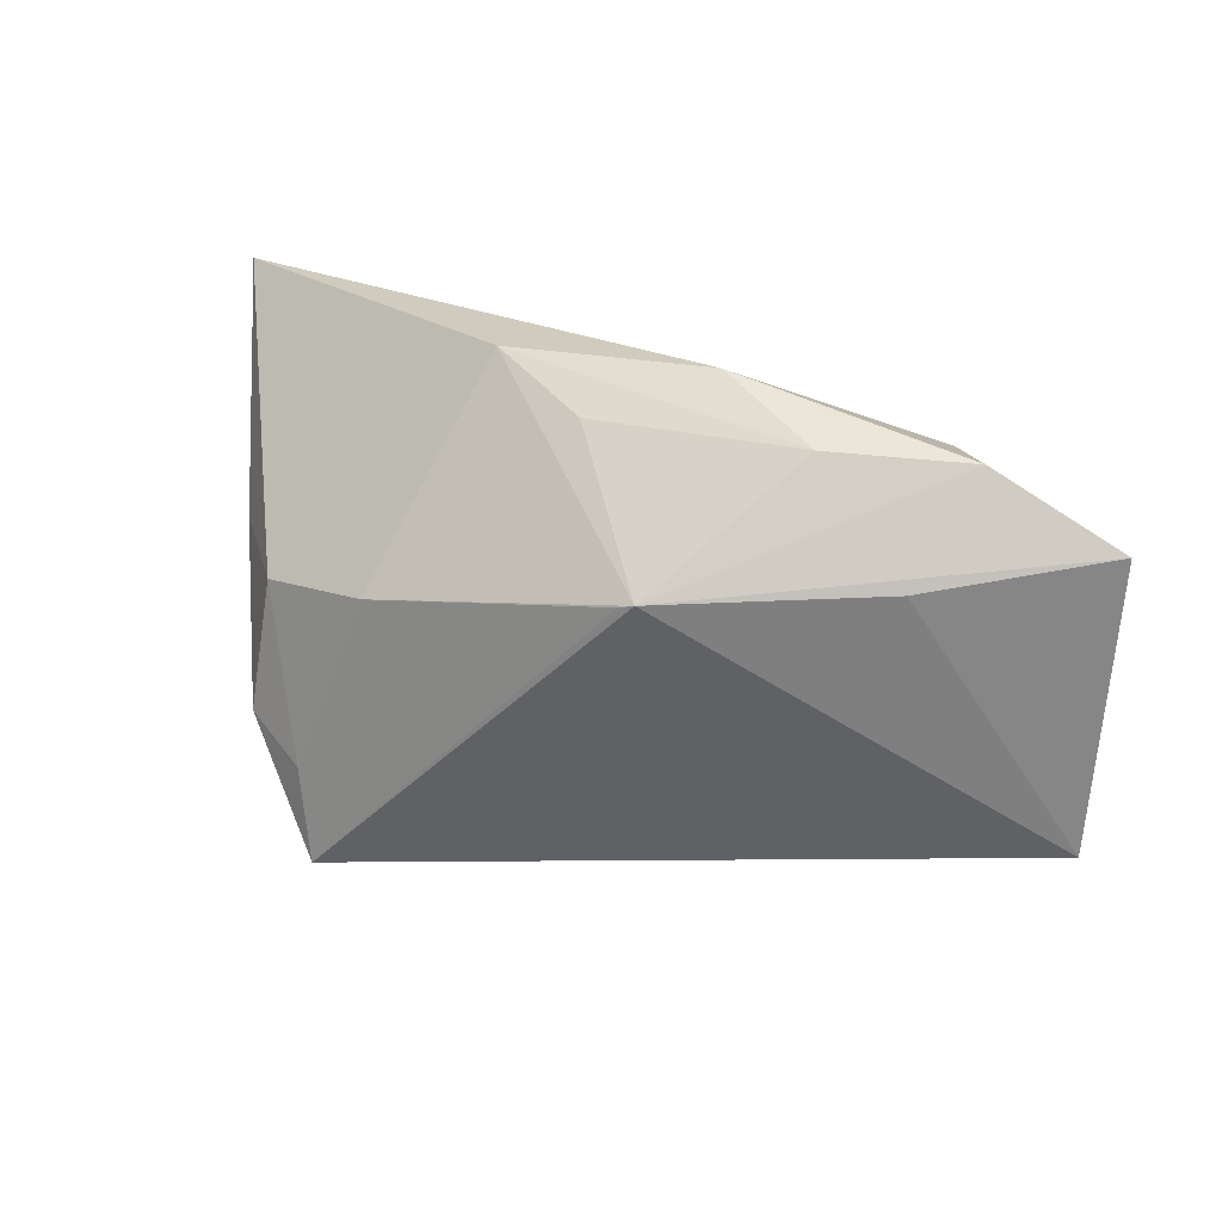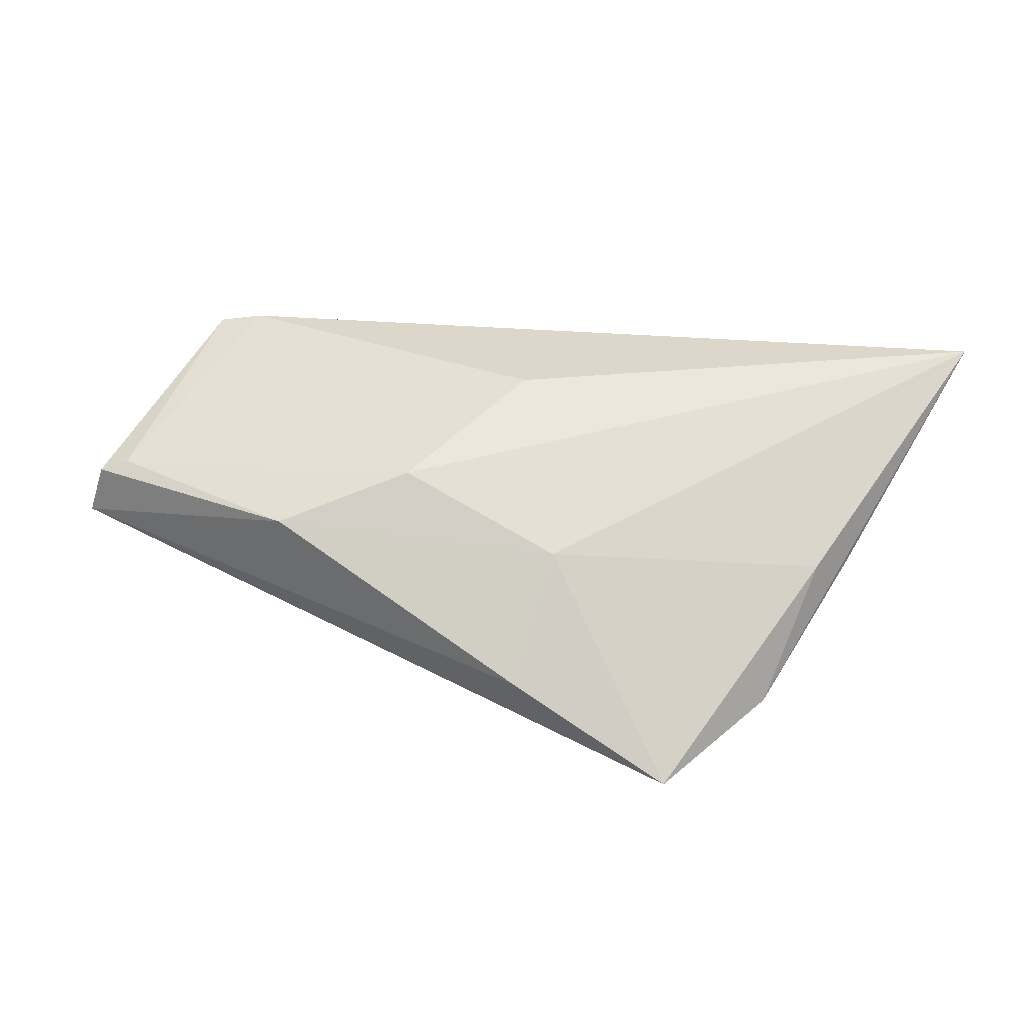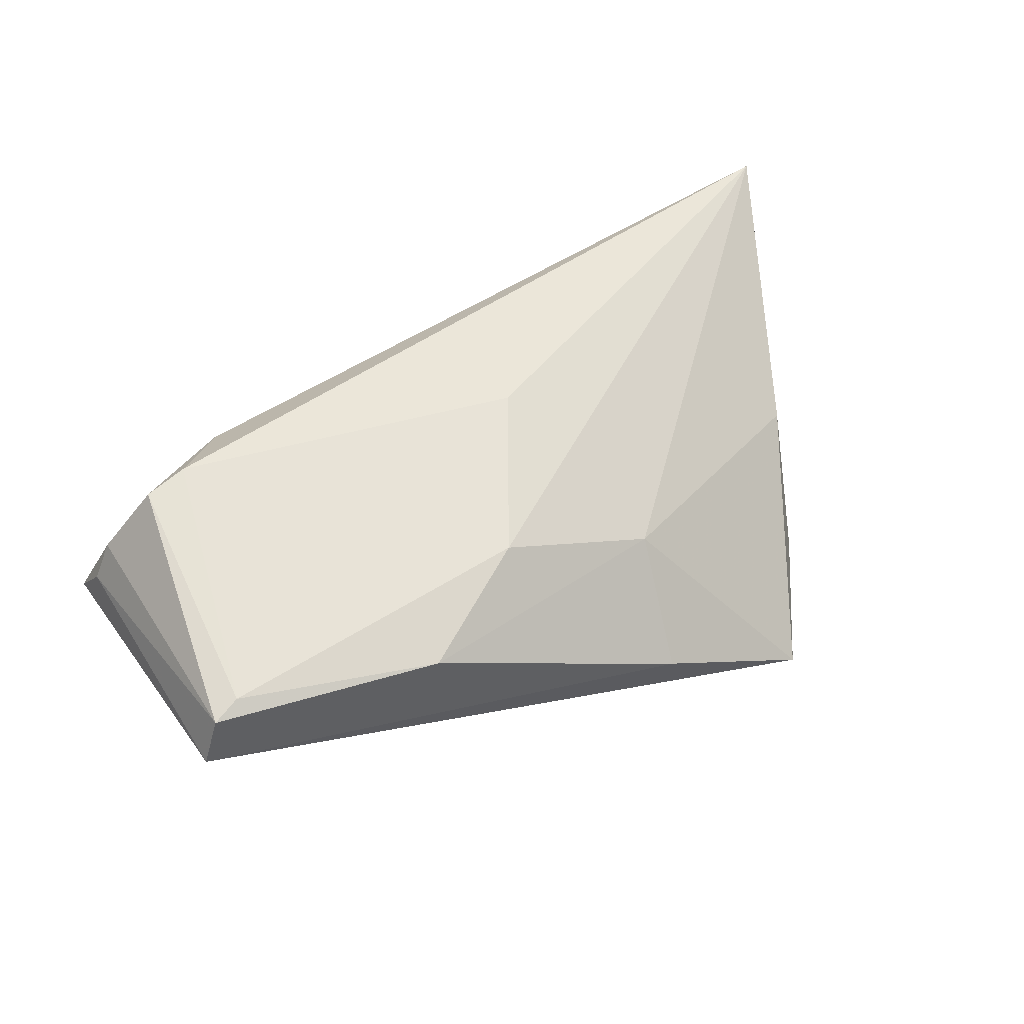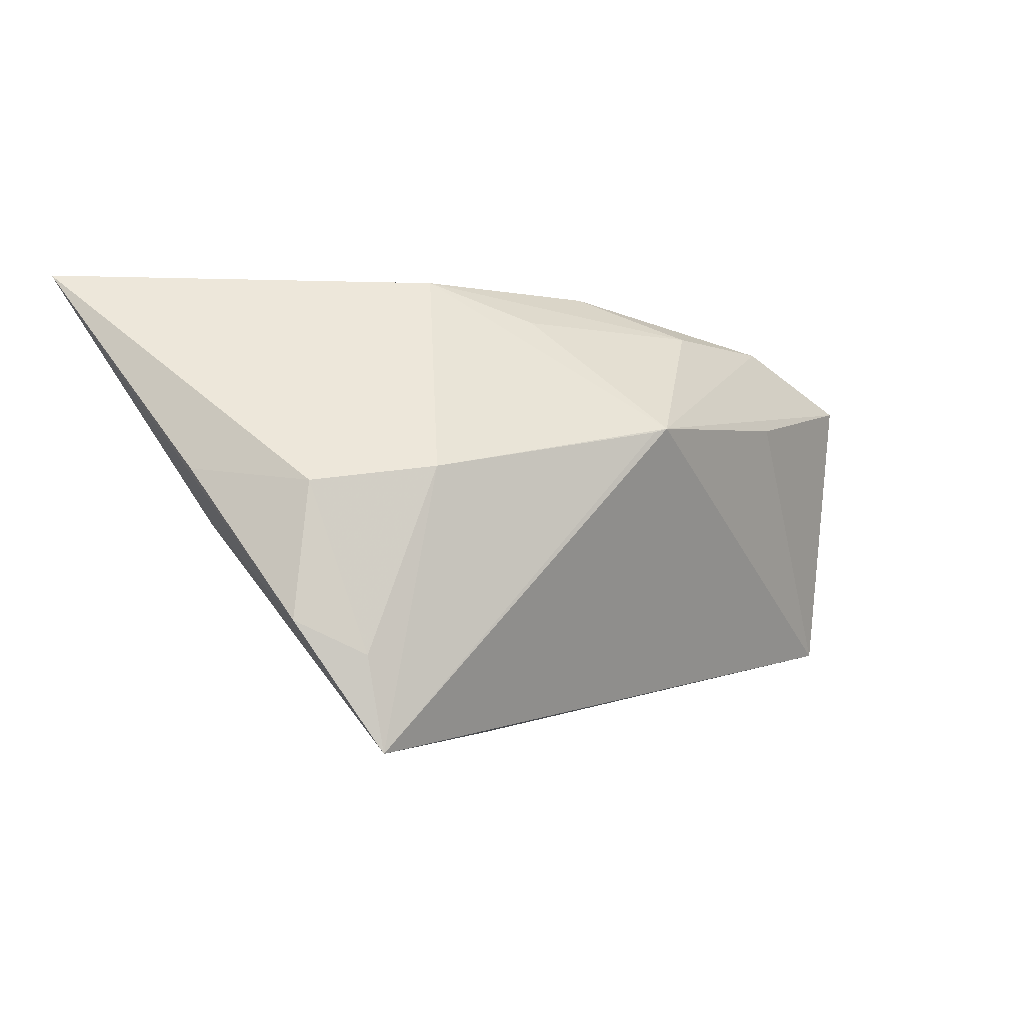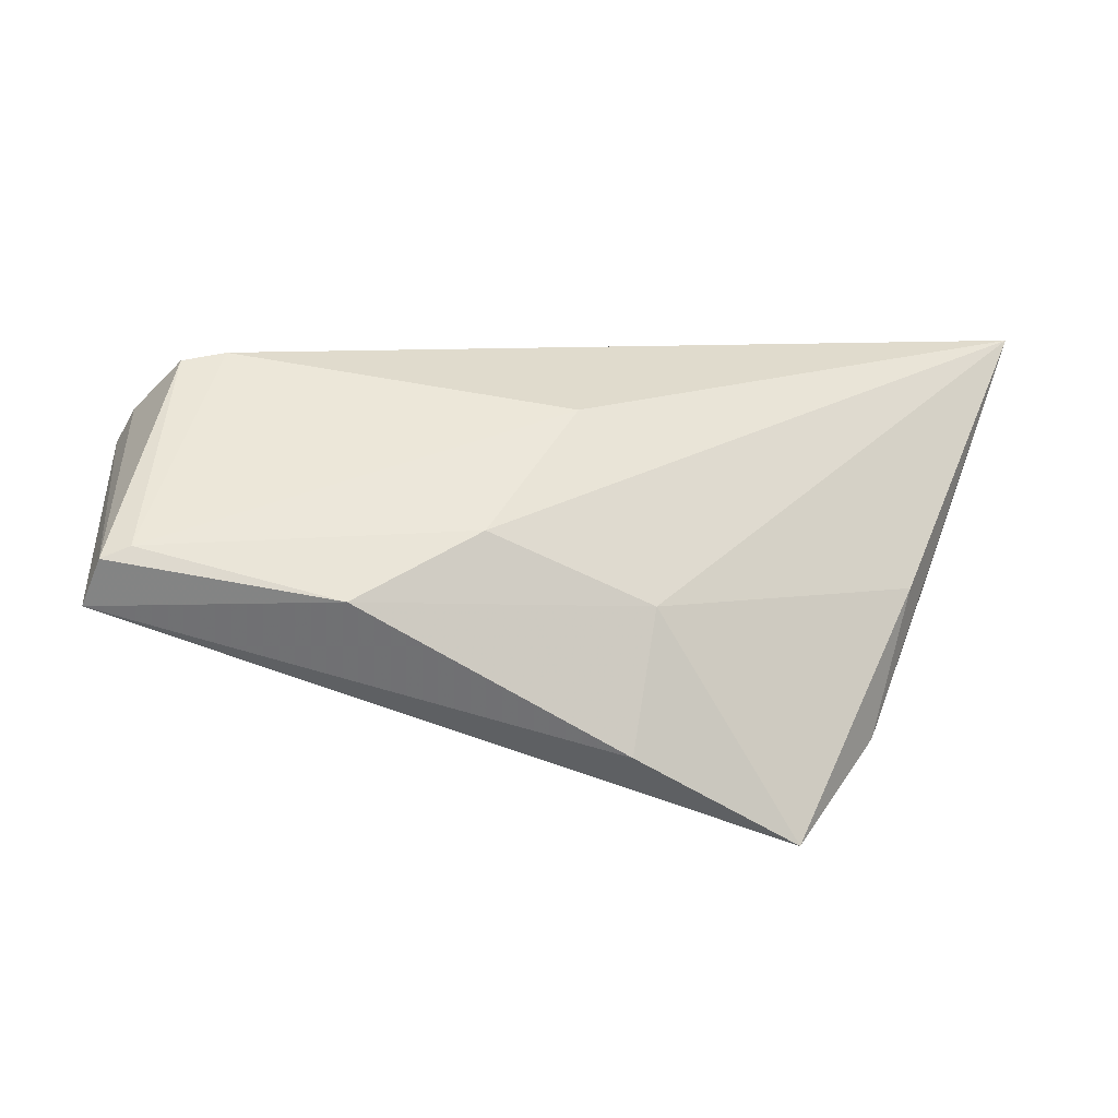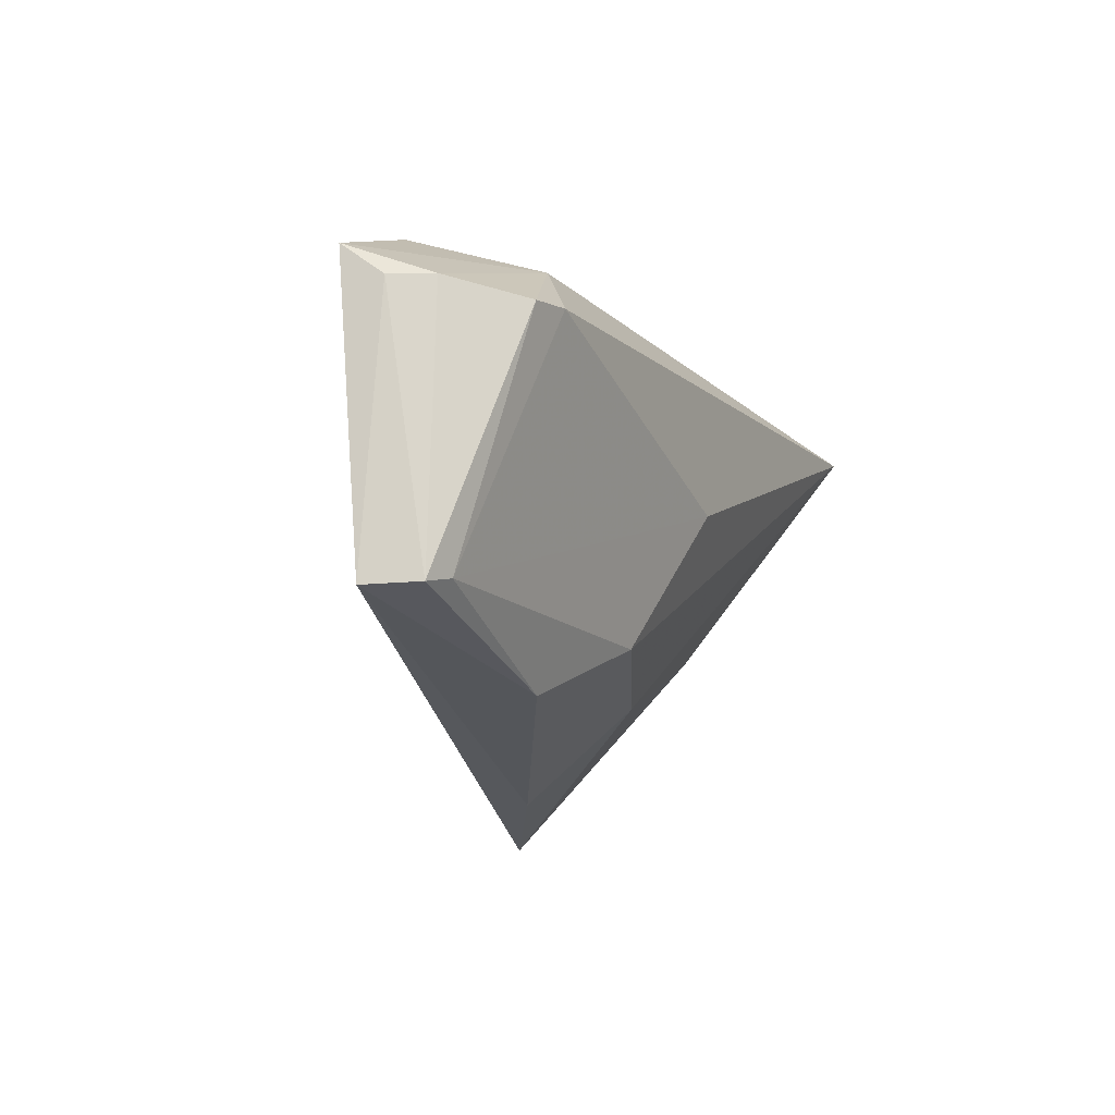
<metadata>
{"format":"obj","ext":"obj","renderer":"f3d","projection":"perspective","resolution":1024,"background":"white","views":[{"elev":23.7,"azim":-155.8,"up":"+Y"},{"elev":30.5,"azim":17.3,"up":"+Z"},{"elev":47.3,"azim":-29.0,"up":"+Z"},{"elev":-2.2,"azim":147.7,"up":"+Y"},{"elev":-57.6,"azim":-4.3,"up":"+Y"},{"elev":-19.1,"azim":-66.2,"up":"+Y"}]}
</metadata>
<code>
v -0.006318 -0.01849 0.01163
v 0.04517 -0.005113 -0.0009625
v 0.04127 -0.01648 -0.0153
v 0.03179 -0.03187 -0.01966
v -0.05202 0.008817 0.00404
v 0.01347 -0.01969 0.003749
v -0.03116 0.01684 0.01238
v 0.03348 -0.0205 -0.01882
v -0.03328 0.008763 -0.01008
v -0.05322 0.01265 -0.0005967
v 0.003638 0.02138 -0.007455
v 0.02429 0.001641 -0.01884
v -0.0216 0.02353 -0.001009
v -0.04495 -0.0215 0.008602
v -0.009018 0.02622 0.0001437
v 0.05886 0.02622 0.01762
v 0.01169 -0.0308 -0.009335
v 0.03881 -0.0002439 -0.01429
v -0.008326 0.007345 -0.02047
v -0.04368 0.007184 0.01677
v 0.0158 0.02622 -0.002334
v 0.04858 0.001379 -0.00249
v -0.02082 -0.02697 0.006618
v -0.006477 0.00681 -0.02043
v -0.0504 -0.02279 0.001058
v 0.003681 -9.384e-05 0.01759
v -0.02178 0.02106 -0.006066
v -0.04975 0.008954 0.008814
v -0.03807 0.02039 -0.001271
v -0.04832 -0.02263 0.007351
v -0.03838 0.008359 0.01762
f 18 21 16
f 12 21 18
f 7 20 31
f 7 31 16
f 16 6 2
f 2 6 4
f 8 4 12
f 12 18 8
f 19 21 12
f 19 4 25
f 28 7 10
f 20 7 28
f 22 18 16
f 4 6 17
f 25 4 17
f 31 20 14
f 12 4 24
f 24 19 12
f 4 19 24
f 9 25 10
f 10 19 9
f 9 19 25
f 10 25 5
f 5 28 10
f 3 8 18
f 18 22 3
f 4 8 3
f 3 2 4
f 16 2 3
f 3 22 16
f 30 14 20
f 20 28 30
f 30 5 25
f 28 5 30
f 1 6 16
f 21 19 11
f 11 27 21
f 19 27 11
f 21 27 15
f 16 21 15
f 15 7 16
f 23 17 6
f 6 1 23
f 25 17 23
f 23 30 25
f 14 30 23
f 23 1 14
f 16 31 26
f 26 1 16
f 31 14 26
f 14 1 26
f 29 19 10
f 29 27 19
f 10 7 29
f 7 15 29
f 13 15 27
f 27 29 13
f 13 29 15

</code>
